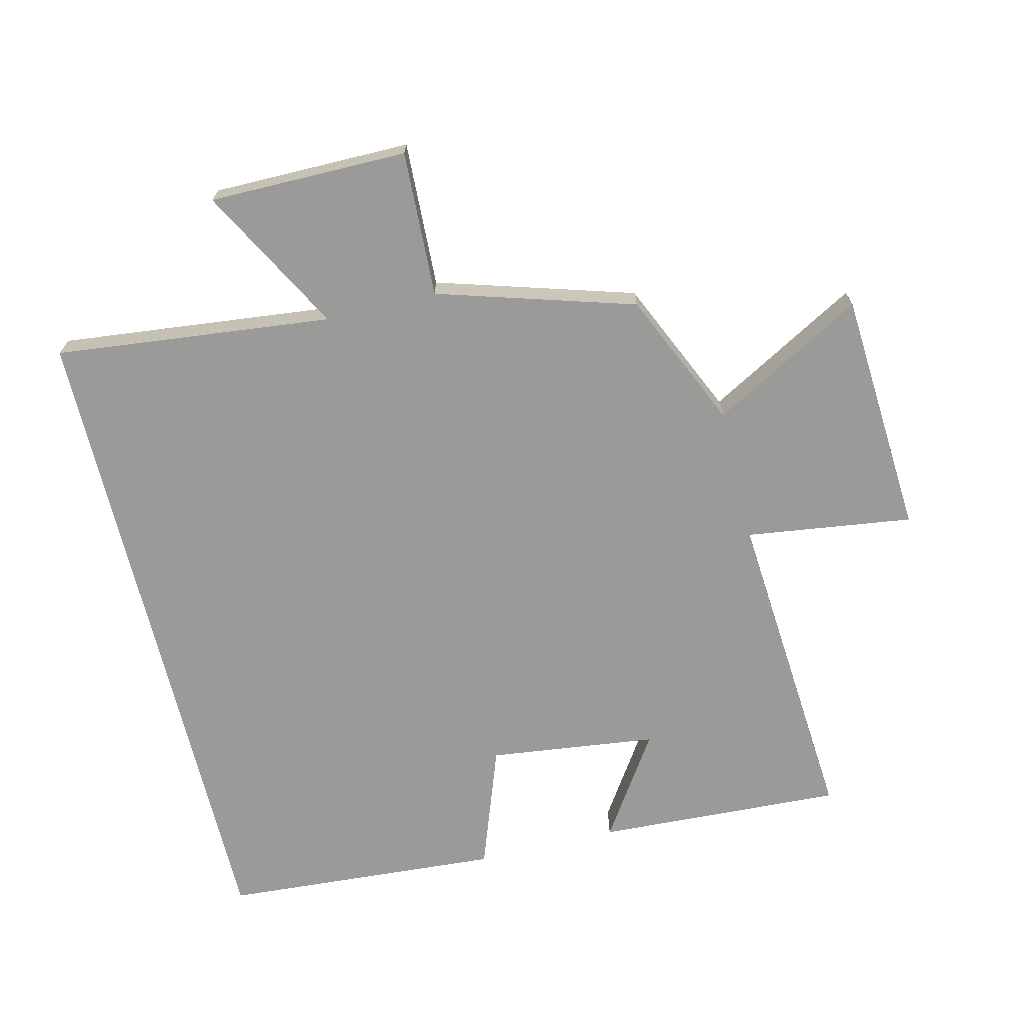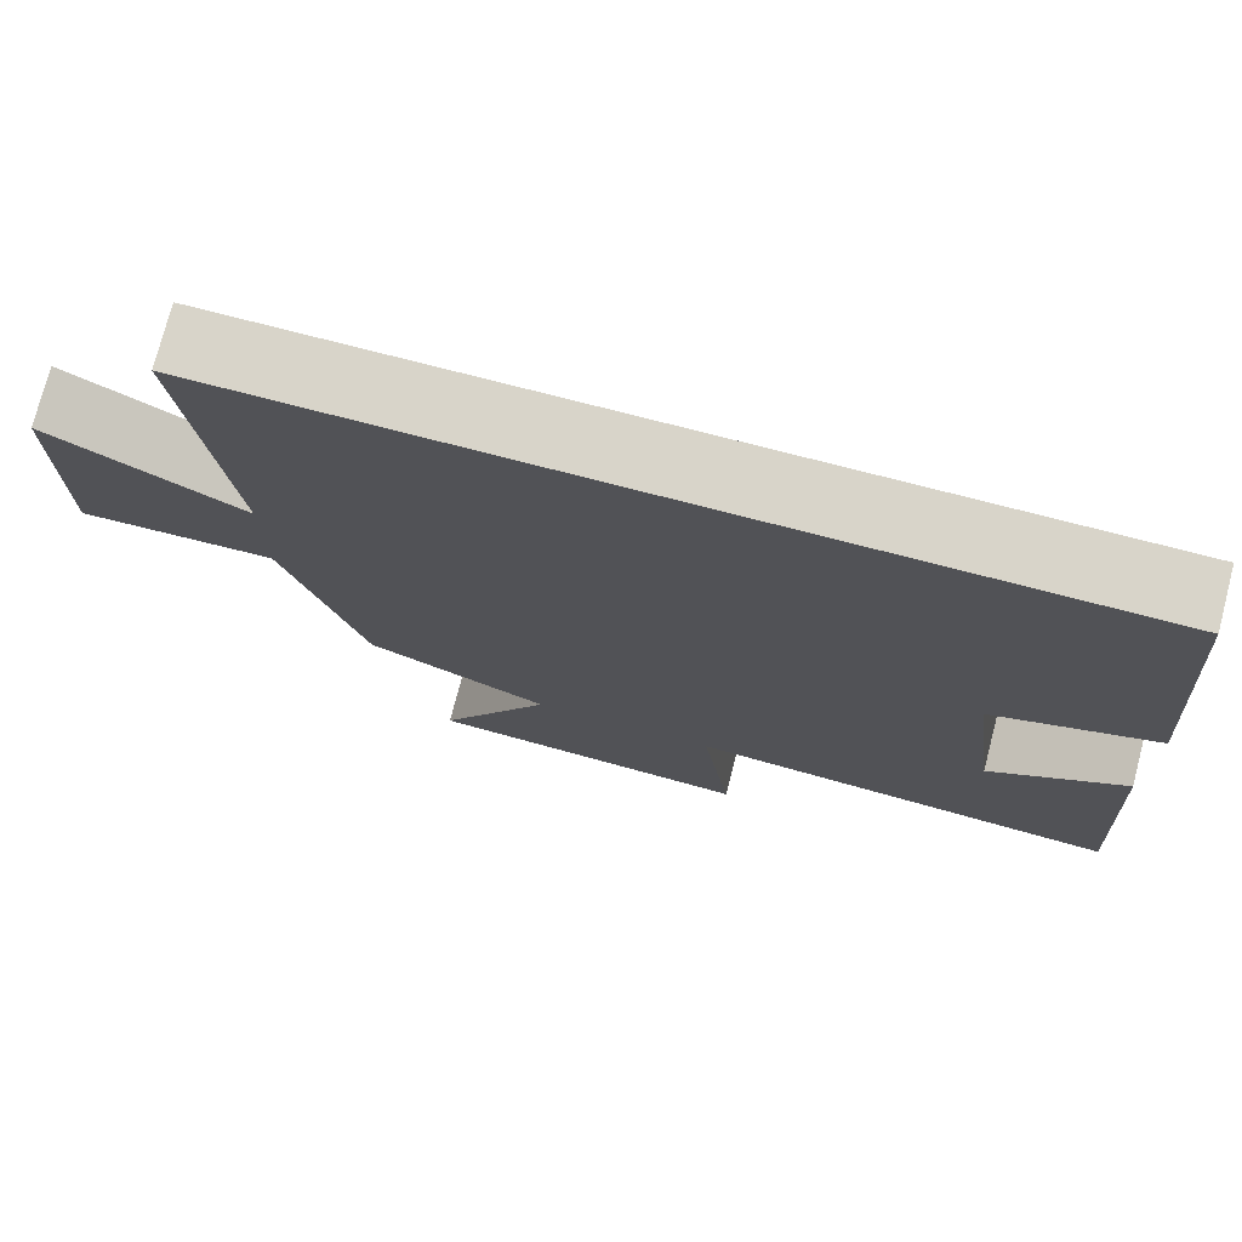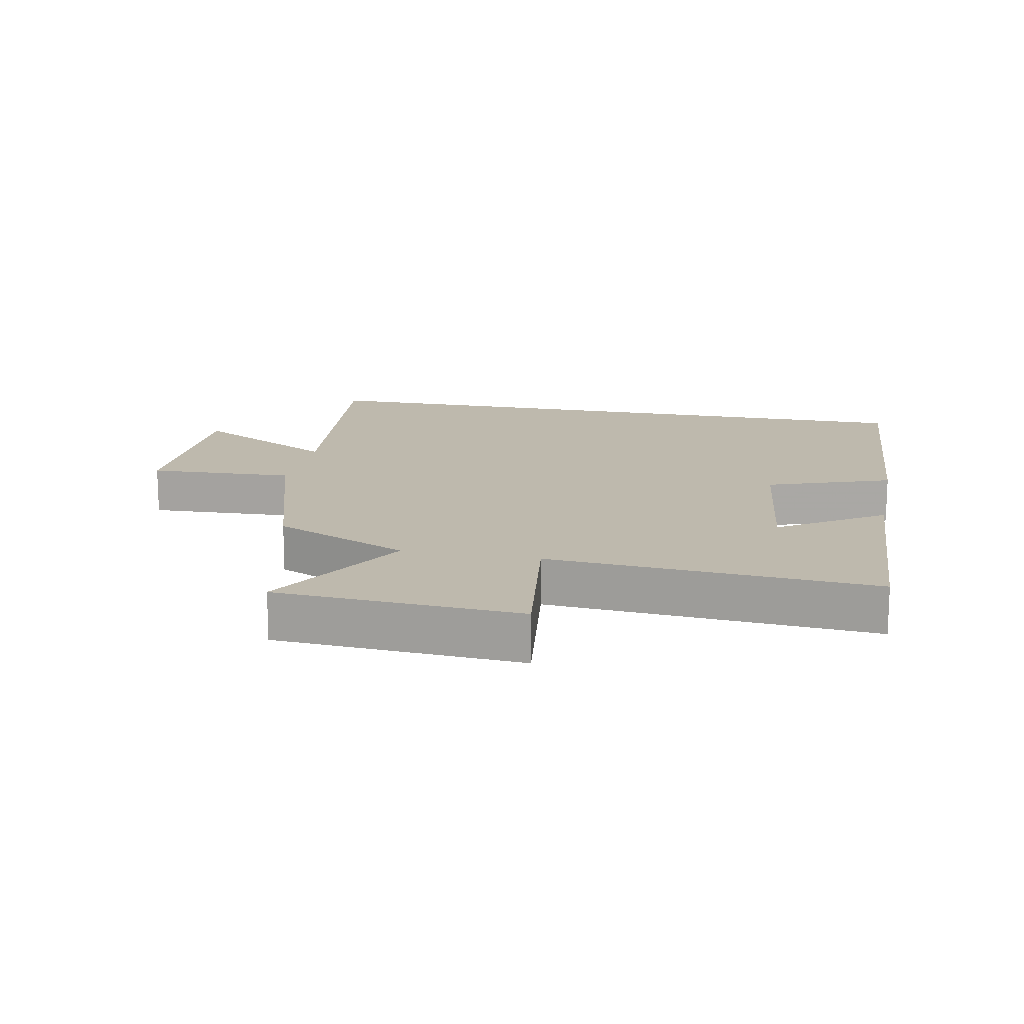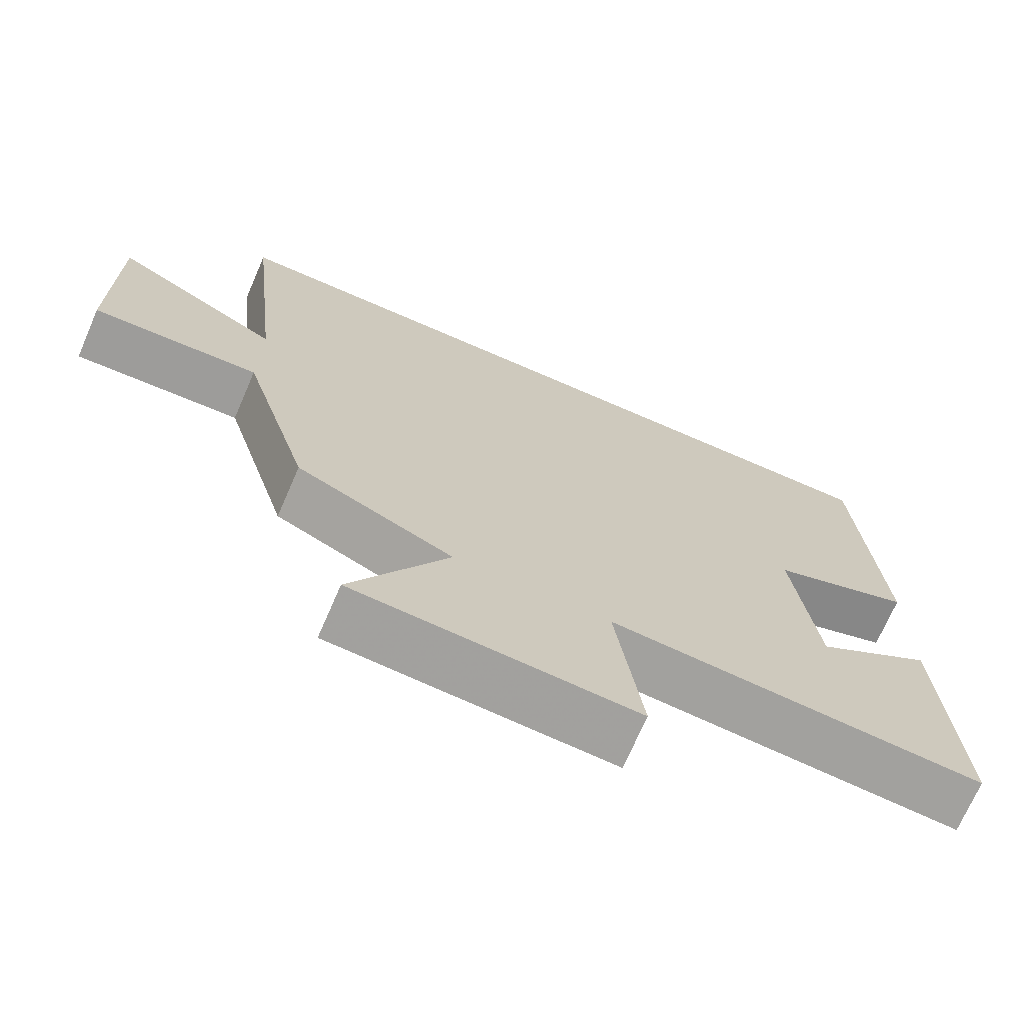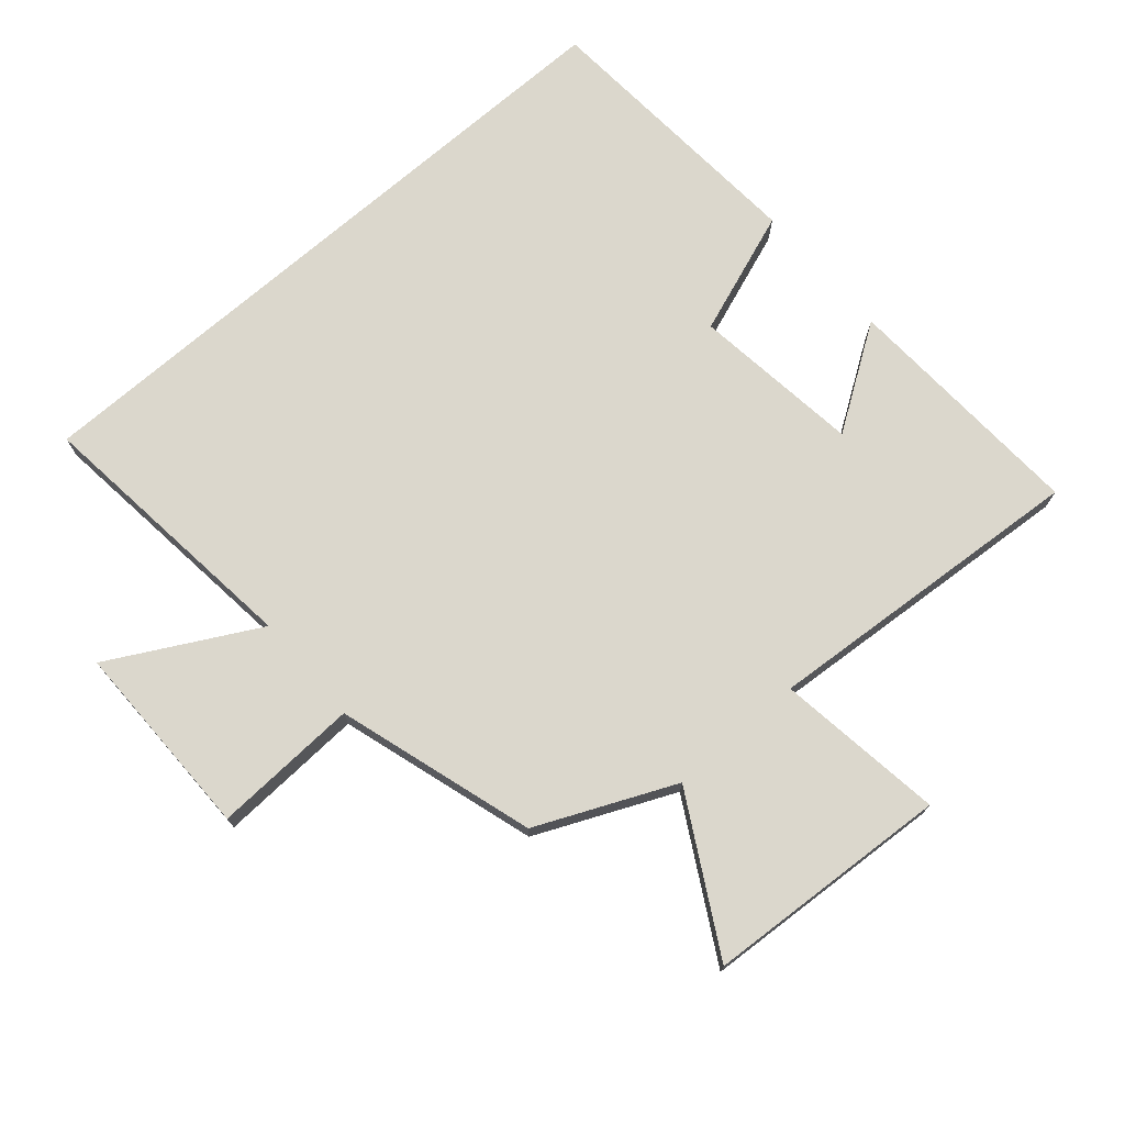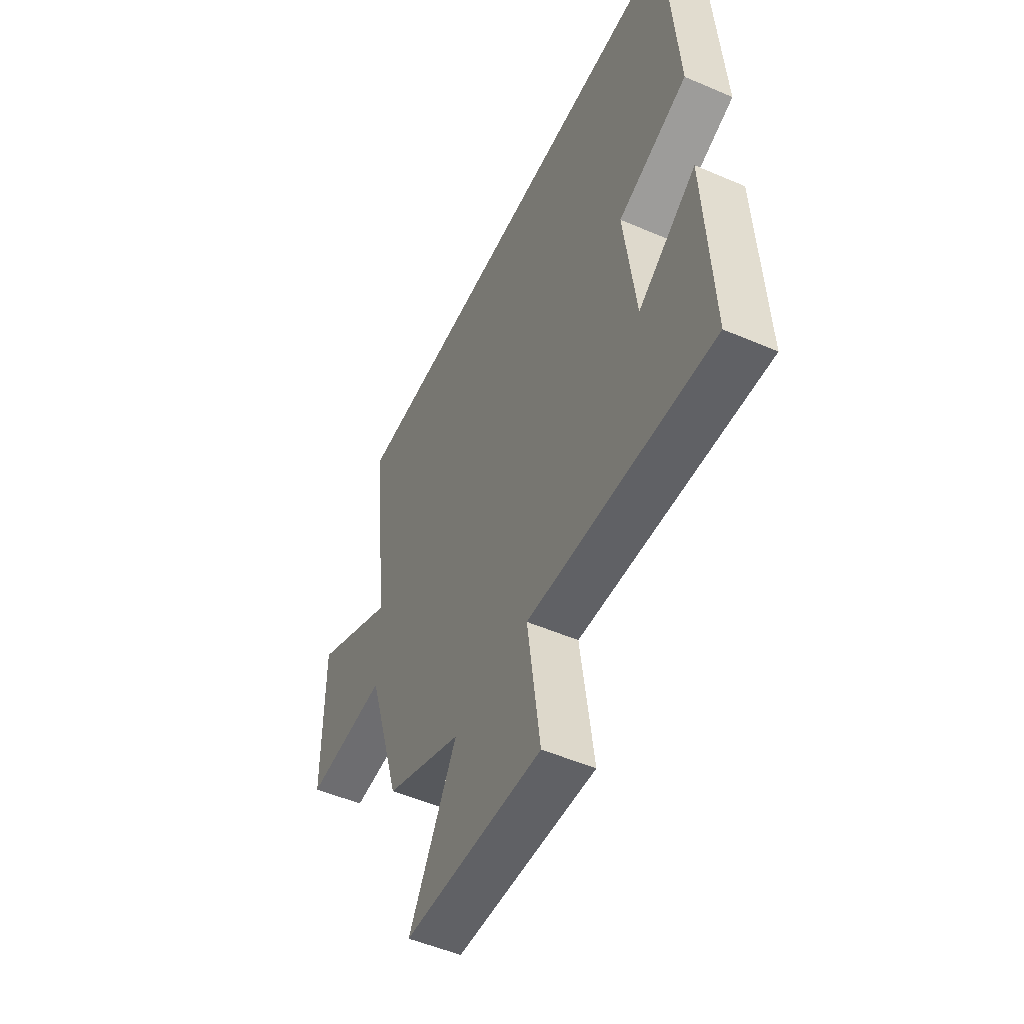
<metadata>
{"format":"obj","ext":"obj","renderer":"f3d","projection":"perspective","resolution":1024,"background":"white","views":[{"elev":-69.2,"azim":103.7,"up":"+Y"},{"elev":75.3,"azim":-165.5,"up":"+Z"},{"elev":15.3,"azim":-168.6,"up":"+Y"},{"elev":-71.0,"azim":156.5,"up":"+Z"},{"elev":73.3,"azim":139.0,"up":"+Y"},{"elev":-51.7,"azim":-115.0,"up":"+Z"}]}
</metadata>
<code>
v 0.408 0.07 -0.405
v 0.197 0.07 -0.5
v 0.328 0.07 -0.734
v -0.05 0.07 -0.758
v -0.015 0.07 -0.5
v -0.519 0.07 -0.538
v -0.5 0.07 -0.156
v -0.341 0.07 -0.261
v -0.309 0.07 -0.001
v -0.5 0.07 0.068
v -0.47 0.07 0.5
v 0.547 0.07 0.5
v 0.5 0.07 0.073
v 0.725 0.07 0.195
v 0.725 0.07 -0.111
v 0.5 0.07 -0.101
v 0.408 0 -0.405
v 0.197 0 -0.5
v 0.328 0 -0.734
v -0.05 0 -0.758
v -0.015 0 -0.5
v -0.519 0 -0.538
v -0.5 0 -0.156
v -0.341 0 -0.261
v -0.309 0 -0.001
v -0.5 0 0.068
v -0.47 0 0.5
v 0.547 0 0.5
v 0.5 0 0.073
v 0.725 0 0.195
v 0.725 0 -0.111
v 0.5 0 -0.101
f 13 14 15 16
f 13 16 1 2
f 12 13 2
f 9 10 11 12
f 8 9 12 2
f 5 6 7 8
f 5 8 2 3
f 3 4 5
f 32 31 30 29
f 18 17 32 29
f 18 29 28
f 28 27 26 25
f 18 28 25 24
f 24 23 22 21
f 19 18 24 21
f 21 20 19
f 1 17 18 2
f 2 18 19 3
f 3 19 20 4
f 4 20 21 5
f 5 21 22 6
f 6 22 23 7
f 7 23 24 8
f 8 24 25 9
f 9 25 26 10
f 10 26 27 11
f 11 27 28 12
f 12 28 29 13
f 13 29 30 14
f 14 30 31 15
f 15 31 32 16
f 16 32 17 1

</code>
